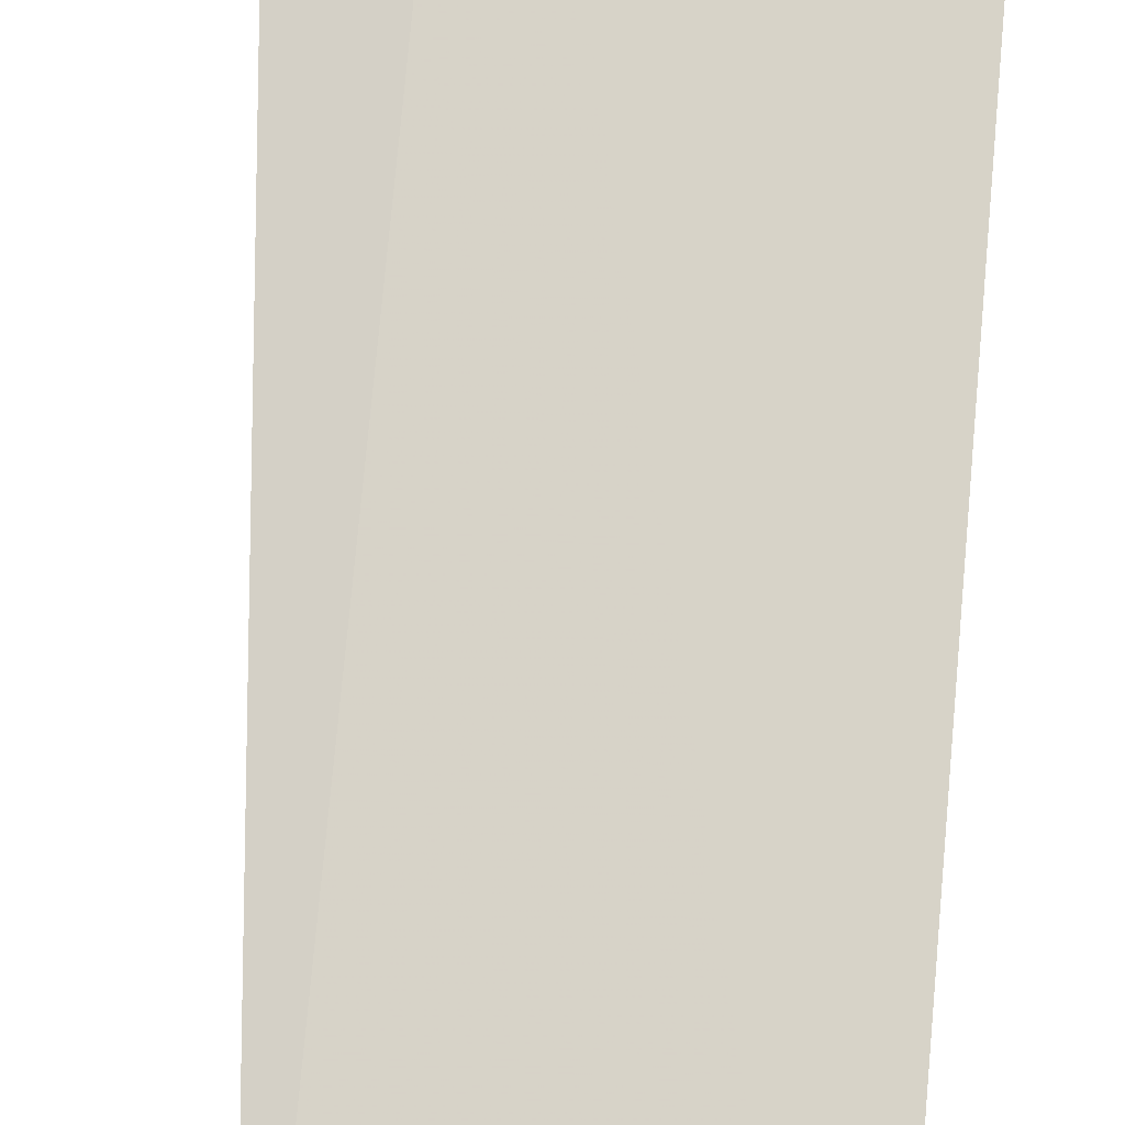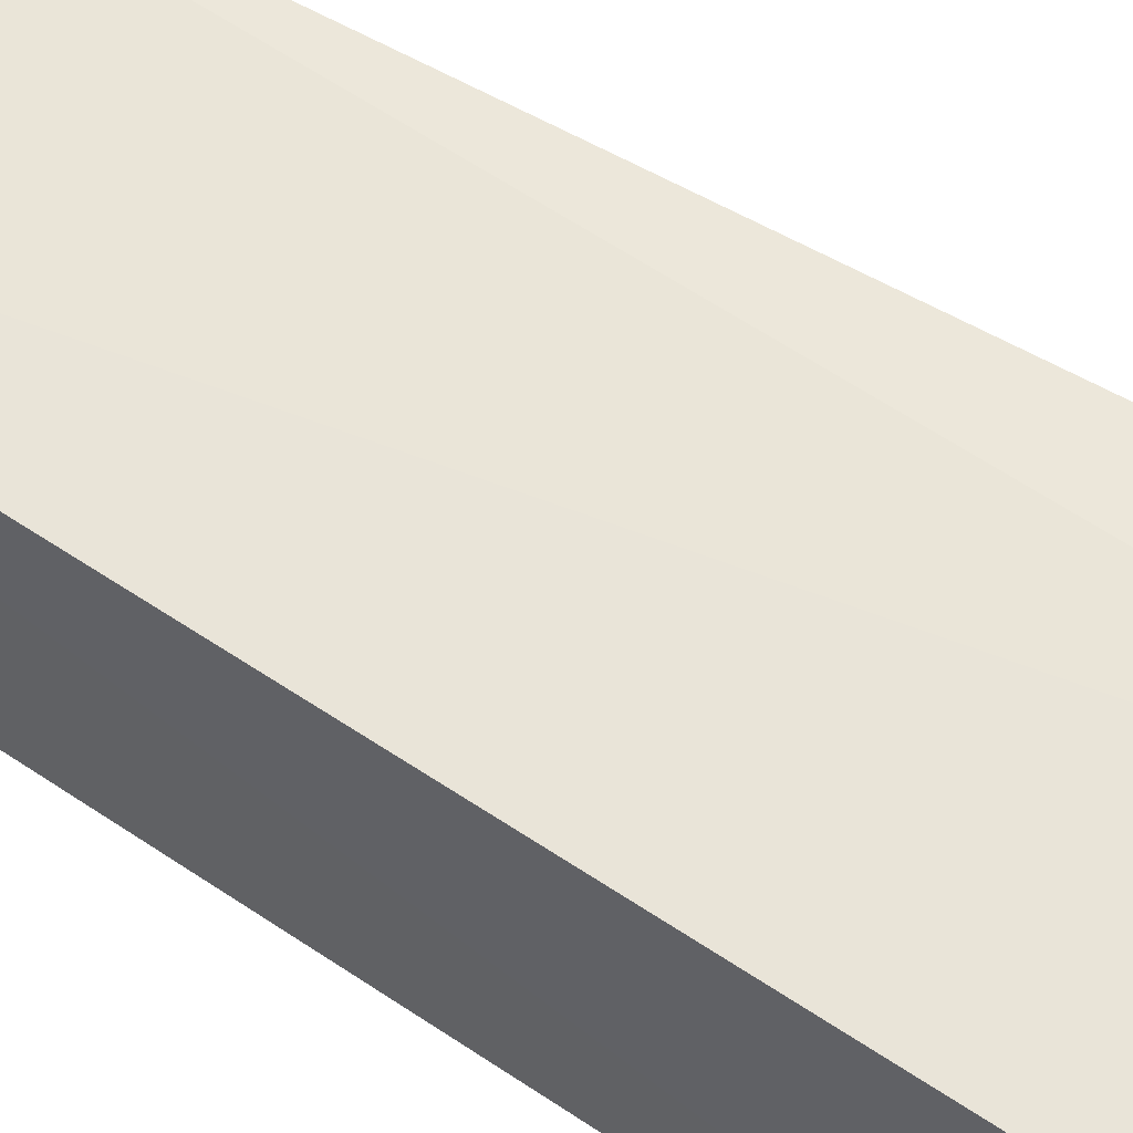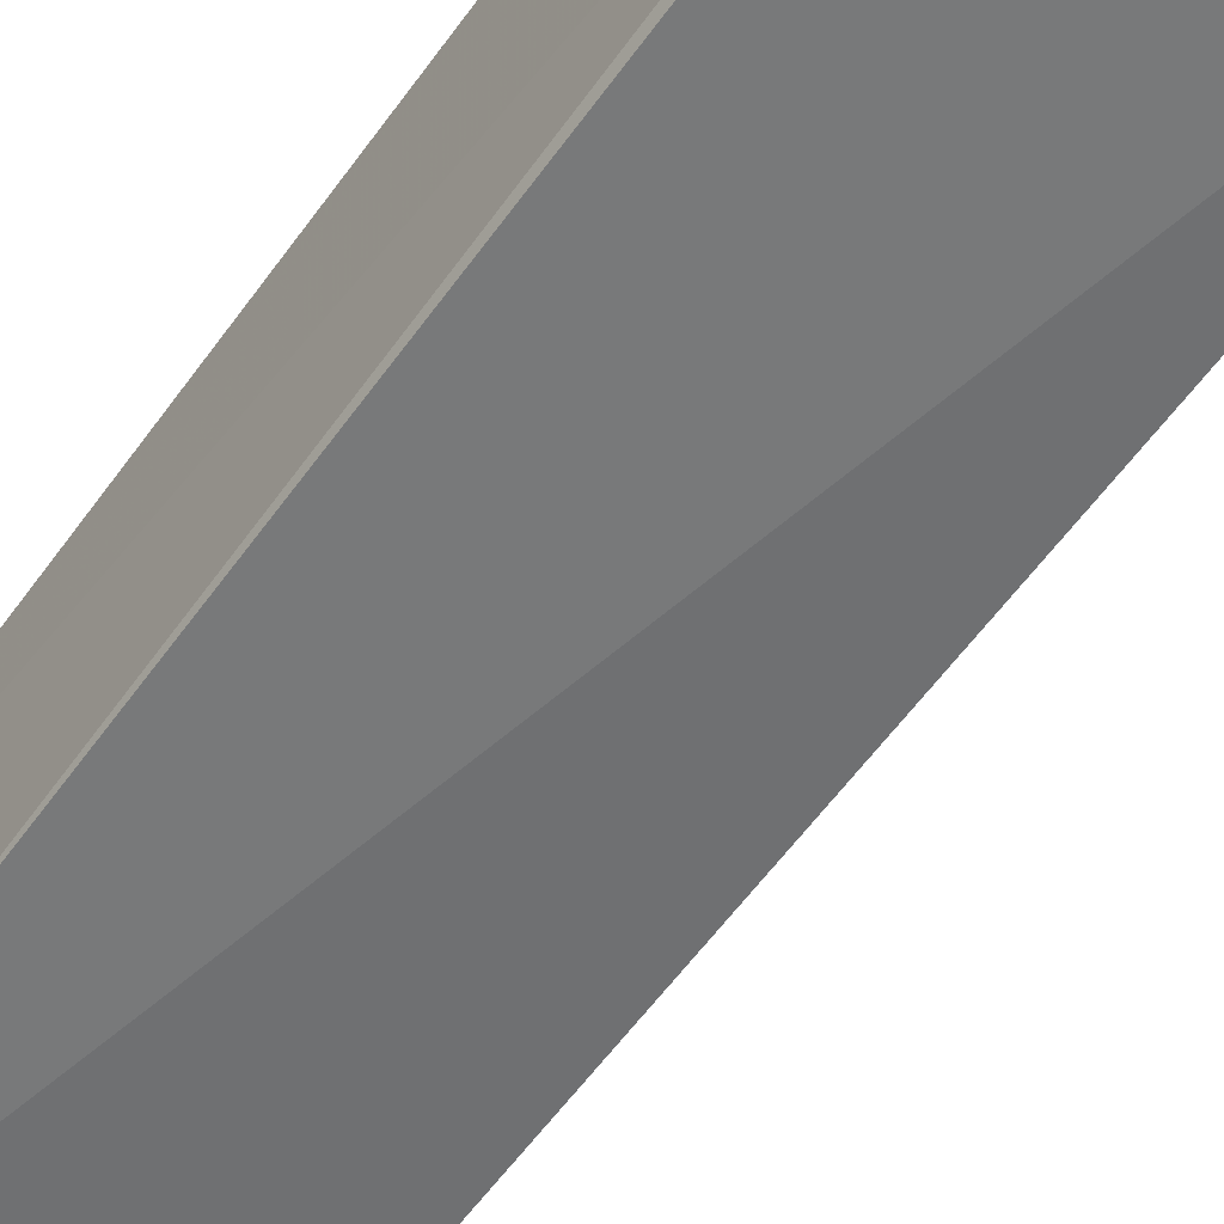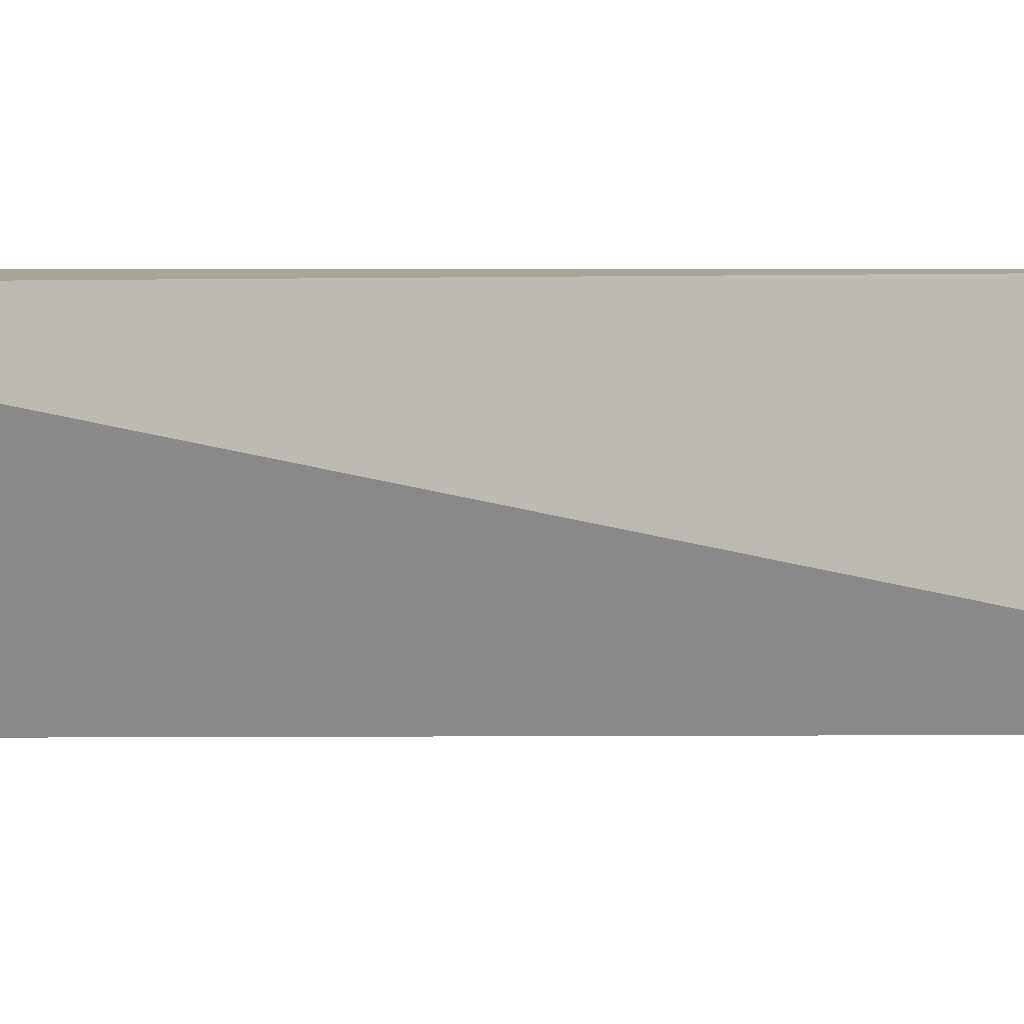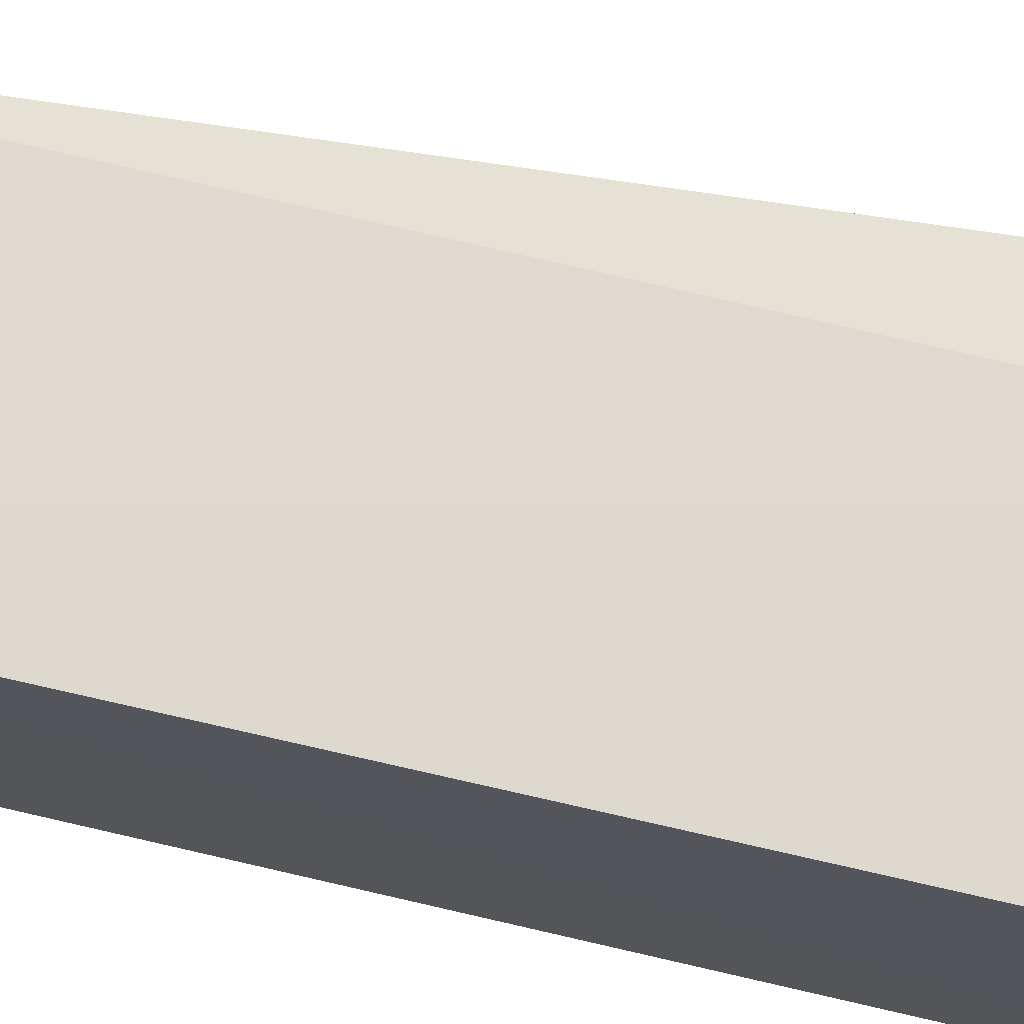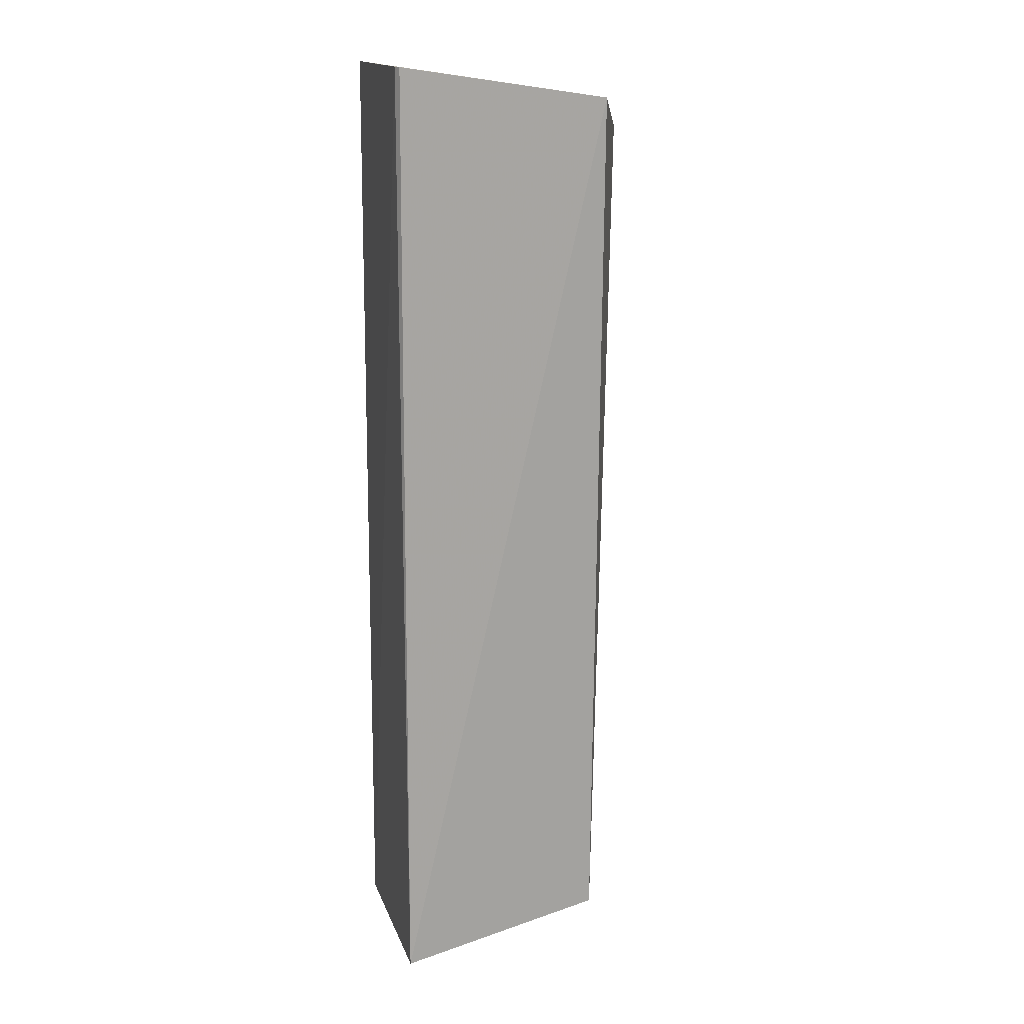
<metadata>
{"format":"obj","ext":"obj","renderer":"f3d","projection":"perspective","resolution":1024,"background":"white","views":[{"elev":77.4,"azim":5.0,"up":"+Z"},{"elev":58.3,"azim":125.1,"up":"+Z"},{"elev":-58.5,"azim":145.1,"up":"+Z"},{"elev":2.7,"azim":-77.3,"up":"+Z"},{"elev":70.1,"azim":103.2,"up":"+Z"},{"elev":14.9,"azim":164.0,"up":"+Y"}]}
</metadata>
<code>
v 0.0004759 0.02047 0.01924
v 0.0005489 -0.02114 0.01935
v 0.0004585 0.02034 0.01092
v -0.008773 0.01901 0.01108
v -0.01193 0.01743 0.01919
v 0.000533 -0.02136 0.01122
v -0.008591 0.01892 0.01948
v -0.008691 -0.01968 0.01196
v 0.0006001 0.02035 0.01121
v -0.008836 -0.0195 0.01944
f 1 3 4
f 6 4 3
f 7 2 1
f 7 1 4
f 7 4 5
f 8 5 4
f 8 4 6
f 9 1 2
f 9 2 6
f 9 6 3
f 9 3 1
f 10 7 5
f 10 2 7
f 10 5 8
f 10 8 6
f 10 6 2

</code>
